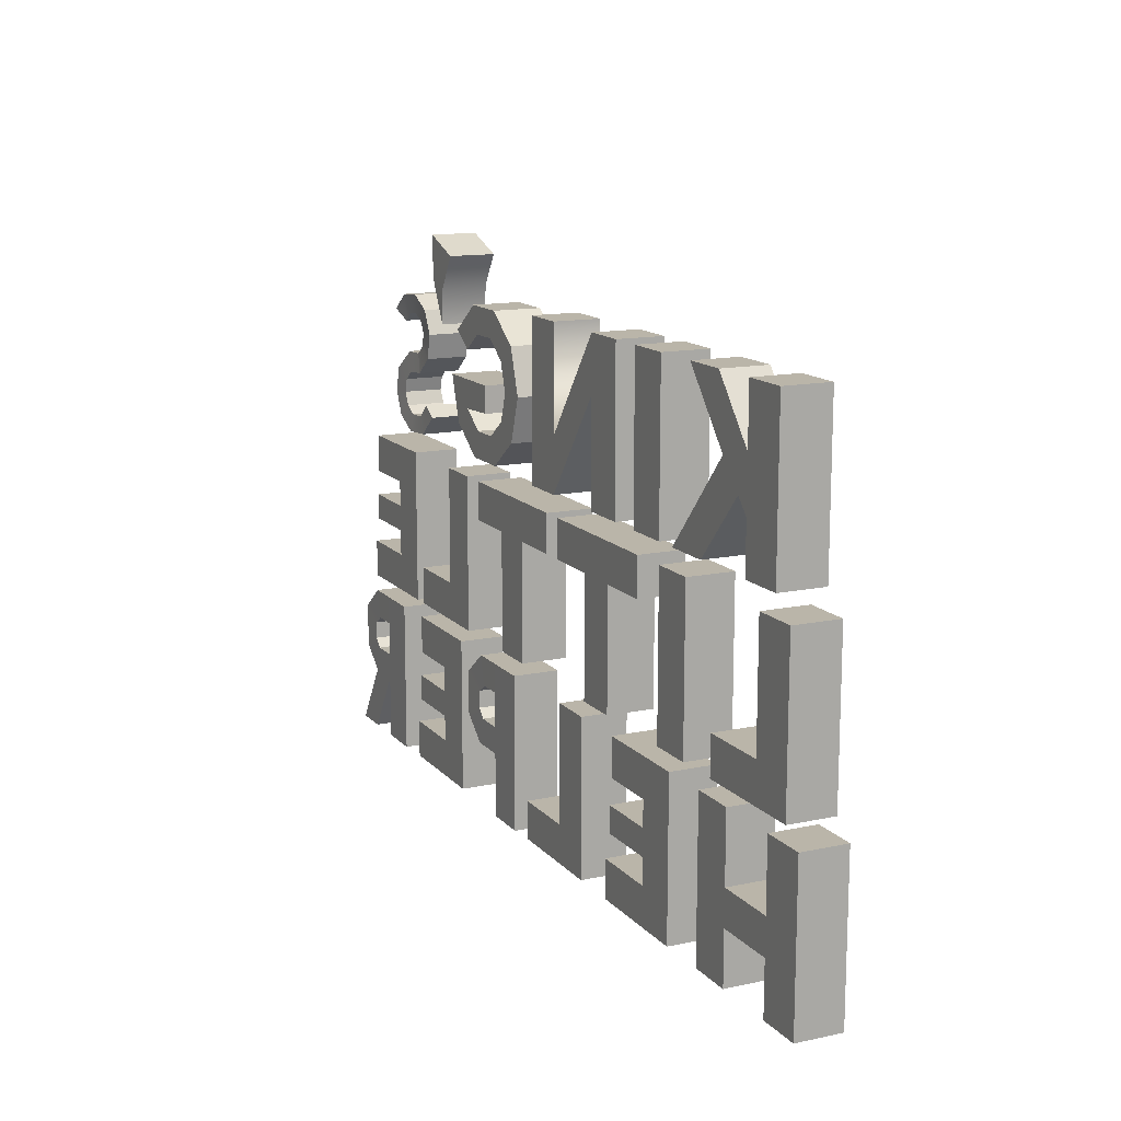
<metadata>
{"format":"obj","ext":"obj","renderer":"f3d","projection":"perspective","resolution":1024,"background":"white","views":[{"elev":13.7,"azim":-115.4,"up":"+Y"}]}
</metadata>
<code>
g default
v -4.605 9.518 0.4722
v -3.605 9.518 0.4722
v -4.605 12.93 0.4722
v -3.605 12.93 0.4722
v -4.605 12.93 -0.5278
v -3.605 12.93 -0.5278
v -4.605 9.518 -0.5278
v -3.605 9.518 -0.5278
v -3.605 11.69 0.4722
v -3.605 11.69 -0.5278
v -3.605 10.59 0.4722
v -3.605 10.59 -0.5278
v -1.588 12.93 -0.5278
v -1.588 12.93 0.4722
v -2.592 12.93 -0.5278
v -2.592 12.93 0.4722
v -3.314 10.91 0.4722
v -3.314 10.91 -0.5278
v -2.778 11.5 0.4722
v -2.778 11.5 -0.5278
v -2.06 9.518 -0.5278
v -2.06 9.518 0.4722
v -1.016 9.518 -0.5278
v -1.016 9.518 0.4722
v 0.4798 9.518 0.4722
v 0.4798 9.518 -0.5278
v 0.4798 12.93 0.4722
v 0.4798 12.93 -0.5278
v -0.5202 12.93 0.4722
v -0.5202 12.93 -0.5278
v -0.5202 9.518 0.4722
v -0.5202 9.518 -0.5278
v 1.242 9.518 0.4722
v 2.242 9.518 0.4722
v 1.242 12.93 0.4722
v 2.242 12.93 0.4722
v 1.242 12.93 -0.5278
v 2.242 12.93 -0.5278
v 1.242 9.518 -0.5278
v 2.242 9.518 -0.5278
v 2.242 11.75 0.4722
v 1.242 11.75 0.4722
v 1.242 11.75 -0.5278
v 2.242 11.75 -0.5278
v 3.909 9.518 -0.5278
v 3.909 9.518 0.4722
v 3.909 10.7 -0.5278
v 3.909 10.7 0.4722
v 4.909 9.518 0.4722
v 3.909 12.93 0.4722
v 4.909 12.93 0.4722
v 3.909 12.93 -0.5278
v 4.909 12.93 -0.5278
v 4.909 9.518 -0.5278
v 4.909 10.7 -0.5278
v 4.909 10.7 0.4722
v 8.633 12.2 -0.5454
v 7.785 12.81 -0.5454
v 6.737 12.81 -0.5454
v 5.889 12.2 -0.5454
v 5.565 11.2 -0.5454
v 5.889 10.2 -0.5454
v 6.737 9.587 -0.5454
v 7.785 9.587 -0.5454
v 8.633 10.2 -0.5454
v 8.957 11.2 -0.5454
v 8.633 12.2 0.4898
v 7.785 12.81 0.4898
v 6.737 12.81 0.4898
v 5.889 12.2 0.4898
v 5.565 11.2 0.4898
v 5.889 10.2 0.4898
v 6.737 9.587 0.4898
v 7.785 9.587 0.4898
v 8.633 10.2 0.4898
v 8.957 11.2 0.4898
v 8.129 11.83 -0.5454
v 7.592 12.22 -0.5454
v 6.929 12.22 -0.5454
v 6.393 11.83 -0.5454
v 6.188 11.2 -0.5454
v 6.393 10.57 -0.5454
v 6.929 10.18 -0.5454
v 7.592 10.18 -0.5454
v 8.129 10.57 -0.5454
v 8.334 11.2 -0.5454
v 8.129 11.83 0.4898
v 7.592 12.22 0.4898
v 6.929 12.22 0.4898
v 6.393 11.83 0.4898
v 6.188 11.2 0.4898
v 6.393 10.57 0.4898
v 6.929 10.18 0.4898
v 7.592 10.18 0.4898
v 8.129 10.57 0.4898
v 8.334 11.2 0.4898
v 7.206 10.61 0.4898
v 7.204 11.2 0.4898
v 7.204 11.2 -0.5454
v 7.206 10.61 -0.5454
v 9.524 12.19 0.4722
v 9.032 13.7 0.4722
v 10.03 14.07 0.4722
v 9.032 13.7 -0.5278
v 10.03 14.07 -0.5278
v 9.524 12.19 -0.5278
v 9.476 12.99 0.4722
v 9.476 12.99 -0.5278
v 10 13.13 0.4722
v 10 13.13 -0.5278
v 11.57 10.87 0.402
v 10.99 10.92 0.4299
v 10.5 11.3 0.4299
v 10.37 11.85 0.4299
v 10.64 12.37 0.4299
v 11.21 12.65 0.4299
v 11.86 12.58 0.4299
v 12.34 12.2 0.4299
v 11.57 10.87 -0.4576
v 10.99 10.92 -0.4855
v 10.5 11.3 -0.4855
v 10.37 11.85 -0.4855
v 10.64 12.37 -0.4855
v 11.21 12.65 -0.4855
v 11.86 12.58 -0.4855
v 12.34 12.2 -0.4855
v 11.71 11.31 0.3694
v 11.19 11.33 0.3694
v 10.95 11.52 0.3694
v 10.88 11.81 0.3694
v 11.02 12.07 0.3694
v 11.31 12.21 0.3694
v 11.64 12.18 0.3694
v 11.89 11.98 0.3694
v 11.19 11.33 -0.4251
v 10.95 11.52 -0.4251
v 10.88 11.81 -0.4251
v 11.02 12.07 -0.4251
v 11.31 12.21 -0.4251
v 11.64 12.18 -0.4251
v 11.89 11.98 -0.4251
v 12.25 10.87 0.4299
v 12.4 10.32 0.4299
v 12.14 9.804 0.4299
v 11.58 9.513 0.4299
v 10.84 9.563 0.4299
v 10.29 10.02 0.4299
v 11.71 11.31 -0.4251
v 12.25 10.87 -0.4855
v 12.4 10.32 -0.4855
v 12.14 9.804 -0.4855
v 11.58 9.513 -0.4855
v 10.84 9.563 -0.4855
v 10.29 10.02 -0.4855
v 11.85 10.66 0.402
v 11.93 10.36 0.402
v 11.79 10.07 0.402
v 11.48 9.911 0.402
v 11.03 9.939 0.402
v 10.7 10.23 0.402
v 11.85 10.66 -0.4576
v 11.93 10.36 -0.4576
v 11.79 10.07 -0.4576
v 11.48 9.911 -0.4576
v 11.03 9.939 -0.4576
v 10.7 10.23 -0.4576
v -0.5869 5.689 0.4412
v -0.5869 5.689 -0.5588
v -0.5869 9.106 0.4412
v -0.5869 9.106 -0.5588
v -1.587 9.106 0.4412
v -1.587 9.106 -0.5588
v -1.587 5.689 0.4412
v -1.587 5.689 -0.5588
v -5.141 5.689 0.4412
v -4.141 5.689 0.4412
v -5.141 9.106 0.4412
v -4.141 9.106 0.4412
v -5.141 9.106 -0.5588
v -4.141 9.106 -0.5588
v -5.141 5.689 -0.5588
v -4.141 5.689 -0.5588
v -4.141 6.53 0.4412
v -5.141 6.53 0.4412
v -5.141 6.53 -0.5588
v -4.141 6.53 -0.5588
v -2.572 5.689 -0.5588
v -2.572 5.689 0.4412
v -2.572 6.53 -0.5588
v -2.572 6.53 0.4412
v -5.141 5.689 0.4412
v -4.141 5.689 0.4412
v -5.141 9.106 0.4412
v -4.141 9.106 0.4412
v -5.141 9.106 -0.5588
v -4.141 9.106 -0.5588
v -5.141 5.689 -0.5588
v -4.141 5.689 -0.5588
v -4.141 6.53 0.4412
v -5.141 6.53 0.4412
v -5.141 6.53 -0.5588
v -4.141 6.53 -0.5588
v -2.572 5.689 -0.5588
v -2.572 5.689 0.4412
v -2.572 6.53 -0.5588
v -2.572 6.53 0.4412
v 1.961 9.106 0.4412
v 2.461 9.106 0.4412
v 1.961 5.689 0.4412
v 2.461 5.689 0.4412
v 1.961 5.689 -0.5588
v 2.461 5.689 -0.5588
v 1.961 9.106 -0.5588
v 2.461 9.106 -0.5588
v 2.461 8.265 0.4412
v 1.961 8.265 0.4412
v 1.961 8.265 -0.5588
v 2.461 8.265 -0.5588
v 3.666 9.106 -0.5588
v 3.666 9.106 0.4412
v 3.666 8.265 -0.5588
v 3.666 8.265 0.4412
v 1.461 9.106 0.4412
v 1.461 5.689 0.4412
v 1.461 5.689 -0.5588
v 1.461 9.106 -0.5588
v 1.461 8.265 0.4412
v 1.461 8.265 -0.5588
v 0.2568 9.106 -0.5588
v 0.2568 9.106 0.4412
v 0.2568 8.265 -0.5588
v 0.2568 8.265 0.4412
v 5.869 9.106 0.4412
v 6.369 9.106 0.4412
v 5.869 5.689 0.4412
v 6.369 5.689 0.4412
v 5.869 5.689 -0.5588
v 6.369 5.689 -0.5588
v 5.869 9.106 -0.5588
v 6.369 9.106 -0.5588
v 6.369 8.265 0.4412
v 5.869 8.265 0.4412
v 5.869 8.265 -0.5588
v 6.369 8.265 -0.5588
v 7.574 9.106 -0.5588
v 7.574 9.106 0.4412
v 7.574 8.265 -0.5588
v 7.574 8.265 0.4412
v 5.369 9.106 0.4412
v 5.369 5.689 0.4412
v 5.369 5.689 -0.5588
v 5.369 9.106 -0.5588
v 5.369 8.265 0.4412
v 5.369 8.265 -0.5588
v 4.165 9.106 -0.5588
v 4.165 9.106 0.4412
v 4.165 8.265 -0.5588
v 4.165 8.265 0.4412
v 8.174 5.689 0.4412
v 9.174 5.689 0.4412
v 8.174 9.106 0.4412
v 9.174 9.106 0.4412
v 8.174 9.106 -0.5588
v 9.174 9.106 -0.5588
v 8.174 5.689 -0.5588
v 9.174 5.689 -0.5588
v 9.174 6.53 0.4412
v 8.174 6.53 0.4412
v 8.174 6.53 -0.5588
v 9.174 6.53 -0.5588
v 10.74 5.689 -0.5588
v 10.74 5.689 0.4412
v 10.74 6.53 -0.5588
v 10.74 6.53 0.4412
v 11.12 5.689 0.4412
v 12.12 5.689 0.4412
v 11.12 9.106 0.4412
v 12.12 9.106 0.4412
v 11.12 9.106 -0.5588
v 12.12 9.106 -0.5588
v 11.12 5.689 -0.5588
v 12.12 5.689 -0.5588
v 12.12 6.53 0.4412
v 11.12 6.53 0.4412
v 11.12 6.53 -0.5588
v 12.12 6.53 -0.5588
v 13.69 5.689 -0.5588
v 13.69 5.689 0.4412
v 13.69 6.53 -0.5588
v 13.69 6.53 0.4412
v 12.12 8.257 0.4412
v 11.12 8.257 0.4412
v 11.12 8.257 -0.5588
v 12.12 8.257 -0.5588
v 13.44 8.257 -0.5588
v 13.44 8.257 0.4412
v 13.44 9.106 -0.5588
v 13.44 9.106 0.4412
v 12.12 7.686 0.4412
v 11.12 7.686 0.4412
v 11.12 7.686 -0.5588
v 12.12 7.686 -0.5588
v 12.12 7.105 0.4412
v 11.12 7.105 0.4412
v 11.12 7.105 -0.5588
v 12.12 7.105 -0.5588
v 13.52 7.105 -0.5588
v 13.52 7.105 0.4412
v 13.52 7.686 -0.5588
v 13.52 7.686 0.4412
v -3.002 1.87 0.5352
v -2.002 1.87 0.5352
v -3.002 5.288 0.5352
v -2.002 5.288 0.5352
v -3.002 5.288 -0.4648
v -2.002 5.288 -0.4648
v -3.002 1.87 -0.4648
v -2.002 1.87 -0.4648
v -2.002 3.796 0.5352
v -3.002 3.796 0.5352
v -3.002 3.796 -0.4648
v -2.002 3.796 -0.4648
v -2.002 3.026 0.5352
v -3.002 3.026 0.5352
v -3.002 3.026 -0.4648
v -2.002 3.026 -0.4648
v -4.417 3.026 0.5352
v -4.417 3.026 -0.4648
v -4.417 3.796 0.5352
v -4.417 3.796 -0.4648
v -5.417 1.87 0.5352
v -4.417 1.87 0.5352
v -5.417 5.288 0.5352
v -4.417 5.288 0.5352
v -5.417 5.288 -0.4648
v -4.417 5.288 -0.4648
v -5.417 1.87 -0.4648
v -4.417 1.87 -0.4648
v -5.417 3.009 0.5352
v -5.417 3.009 -0.4648
v -5.417 3.78 0.5352
v -5.417 3.78 -0.4648
v -0.9202 1.87 0.5155
v 0.07984 1.87 0.5155
v -0.9202 5.288 0.5155
v 0.07984 5.288 0.5155
v -0.9202 5.288 -0.4845
v 0.07984 5.288 -0.4845
v -0.9202 1.87 -0.4845
v 0.07984 1.87 -0.4845
v 0.07984 2.711 0.5155
v -0.9202 2.711 0.5155
v -0.9202 2.711 -0.4845
v 0.07984 2.711 -0.4845
v 1.649 1.87 -0.4845
v 1.649 1.87 0.5155
v 1.649 2.711 -0.4845
v 1.649 2.711 0.5155
v 0.07984 4.438 0.5155
v -0.9202 4.438 0.5155
v -0.9202 4.438 -0.4845
v 0.07984 4.438 -0.4845
v 1.403 4.438 -0.4845
v 1.403 4.438 0.5155
v 1.403 5.288 -0.4845
v 1.403 5.288 0.5155
v 0.07984 3.868 0.5155
v -0.9202 3.868 0.5155
v -0.9202 3.868 -0.4845
v 0.07984 3.868 -0.4845
v 0.07984 3.287 0.5155
v -0.9202 3.287 0.5155
v -0.9202 3.287 -0.4845
v 0.07984 3.287 -0.4845
v 1.482 3.287 -0.4845
v 1.482 3.287 0.5155
v 1.482 3.868 -0.4845
v 1.482 3.868 0.5155
v 2.73 1.87 0.5159
v 3.73 1.87 0.5159
v 2.73 5.288 0.5159
v 3.73 5.288 0.5159
v 2.73 5.288 -0.4841
v 3.73 5.288 -0.4841
v 2.73 1.87 -0.4841
v 3.73 1.87 -0.4841
v 3.73 2.711 0.5159
v 2.73 2.711 0.5159
v 2.73 2.711 -0.4841
v 3.73 2.711 -0.4841
v 5.299 1.87 -0.4841
v 5.299 1.87 0.5159
v 5.299 2.711 -0.4841
v 5.299 2.711 0.5159
v 5.846 1.87 0.4744
v 6.846 1.87 0.4744
v 5.846 5.288 0.4744
v 6.846 5.288 0.4744
v 5.846 5.288 -0.5256
v 6.846 5.288 -0.5256
v 5.846 1.87 -0.5256
v 6.846 1.87 -0.5256
v 7.585 5.288 0.4744
v 7.585 5.288 -0.5256
v 8.253 4.772 0.4744
v 8.253 4.772 -0.5256
v 8.253 3.795 0.4644
v 8.253 3.795 -0.5356
v 7.659 3.289 0.4644
v 7.659 3.289 -0.5356
v 6.846 3.289 0.4694
v 6.846 3.289 -0.5306
v 5.846 3.293 0.4744
v 5.846 3.293 -0.5256
v 6.846 4.644 0.4744
v 6.846 4.644 -0.5256
v 7.415 4.645 -0.5256
v 7.415 4.645 0.4744
v 7.675 4.466 -0.5256
v 7.675 4.466 0.4744
v 7.675 4.079 -0.5356
v 7.675 4.079 0.4644
v 7.478 3.885 -0.5356
v 7.478 3.885 0.4644
v 6.846 3.885 -0.5306
v 6.846 3.881 0.4694
v 5.846 3.877 0.4744
v 5.846 3.877 -0.5256
v 5.846 4.642 0.4744
v 5.846 4.642 -0.5256
v 8.767 1.87 0.5155
v 9.767 1.87 0.5155
v 8.767 5.288 0.5155
v 9.767 5.288 0.5155
v 8.767 5.288 -0.4845
v 9.767 5.288 -0.4845
v 8.767 1.87 -0.4845
v 9.767 1.87 -0.4845
v 9.767 2.711 0.5155
v 8.767 2.711 0.5155
v 8.767 2.711 -0.4845
v 9.767 2.711 -0.4845
v 11.34 1.87 -0.4845
v 11.34 1.87 0.5155
v 11.34 2.711 -0.4845
v 11.34 2.711 0.5155
v 9.767 4.438 0.5155
v 8.767 4.438 0.5155
v 8.767 4.438 -0.4845
v 9.767 4.438 -0.4845
v 11.09 4.438 -0.4845
v 11.09 4.438 0.5155
v 11.09 5.288 -0.4845
v 11.09 5.288 0.5155
v 9.767 3.868 0.5155
v 8.767 3.868 0.5155
v 8.767 3.868 -0.4845
v 9.767 3.868 -0.4845
v 9.767 3.287 0.5155
v 8.767 3.287 0.5155
v 8.767 3.287 -0.4845
v 9.767 3.287 -0.4845
v 11.17 3.287 -0.4845
v 11.17 3.287 0.5155
v 11.17 3.868 -0.4845
v 11.17 3.868 0.5155
v 12.06 1.87 0.4744
v 13.06 1.87 0.4744
v 12.06 5.288 0.4744
v 13.06 5.288 0.4744
v 12.06 5.288 -0.5256
v 13.06 5.288 -0.5256
v 12.06 1.87 -0.5256
v 13.06 1.87 -0.5256
v 13.8 5.288 0.4744
v 13.8 5.288 -0.5256
v 14.47 4.772 0.4744
v 14.47 4.772 -0.5256
v 14.47 3.795 0.4644
v 14.47 3.795 -0.5356
v 13.87 3.289 0.4644
v 13.87 3.289 -0.5356
v 13.06 3.289 0.4694
v 13.06 3.289 -0.5306
v 12.06 3.293 0.4744
v 12.06 3.293 -0.5256
v 13.06 4.644 0.4744
v 13.06 4.644 -0.5256
v 13.63 4.645 -0.5256
v 13.63 4.645 0.4744
v 13.89 4.466 -0.5256
v 13.89 4.466 0.4744
v 13.89 4.079 -0.5356
v 13.89 4.079 0.4644
v 13.69 3.885 -0.5356
v 13.69 3.885 0.4644
v 13.06 3.885 -0.5306
v 13.06 3.881 0.4694
v 12.06 3.877 0.4744
v 12.06 3.877 -0.5256
v 12.06 4.642 0.4744
v 12.06 4.642 -0.5256
v 14.78 1.87 0.4644
v 14.78 1.87 -0.5356
v 13.97 1.87 0.4694
v 13.97 1.87 -0.5306
g polySurface20
f 1 2 11
f 3 4 6 5
f 7 12 8
f 7 8 2 1
f 2 8 12 11
f 3 9 4
f 5 6 10
f 9 10 6 4
f 1 11 9 3
f 7 1 3 5
f 5 10 12 7
f 14 13 15 16
f 11 12 18 17
f 12 10 18
f 9 11 17
f 9 17 19 16
f 10 9 16 15
f 18 10 15 20
f 22 21 23 24
f 16 19 14
f 20 15 13
f 19 20 13 14
f 17 18 21 22
f 18 20 23 21
f 20 19 24 23
f 19 17 22 24
f 25 26 28 27
f 27 28 30 29
f 29 30 32 31
f 31 32 26 25
f 26 32 30 28
f 31 25 27 29
f 33 34 41 42
f 35 36 38 37
f 43 44 40 39
f 39 40 34 33
f 34 40 44 41
f 39 33 42 43
f 42 41 36 35
f 43 42 35 37
f 37 38 44 43
f 41 44 45 46
f 44 38 47 45
f 38 36 48 47
f 36 41 46 48
f 46 49 56 48
f 50 51 53 52
f 47 55 54 45
f 45 54 49 46
f 49 54 55 56
f 47 48 50 52
f 52 53 55 47
f 56 55 53 51
f 48 56 51 50
f 57 58 68 67
f 58 59 69 68
f 59 60 70 69
f 60 61 71 70
f 61 62 72 71
f 62 63 73 72
f 63 64 74 73
f 64 65 75 74
f 65 66 76 75
f 58 57 77 78
f 59 58 78 79
f 60 59 79 80
f 61 60 80 81
f 62 61 81 82
f 63 62 82 83
f 64 63 83 84
f 65 64 84 85
f 66 65 85 86
f 67 68 88 87
f 68 69 89 88
f 69 70 90 89
f 70 71 91 90
f 71 72 92 91
f 72 73 93 92
f 73 74 94 93
f 74 75 95 94
f 75 76 96 95
f 87 88 78 77
f 88 89 79 78
f 89 90 80 79
f 90 91 81 80
f 91 92 82 81
f 92 93 83 82
f 93 94 84 83
f 94 95 85 84
f 97 98 99 100
f 95 96 98 97
f 96 86 99 98
f 86 85 100 99
f 85 95 97 100
f 76 66 86 96
f 67 87 77 57
f 109 103 102 107
f 102 103 105 104
f 104 105 110 108
f 109 110 105 103
f 106 101 107 108
f 108 107 102 104
f 101 109 107
f 101 106 110 109
f 108 110 106
f 111 112 120 119
f 112 113 121 120
f 113 114 122 121
f 114 115 123 122
f 115 116 124 123
f 116 117 125 124
f 117 118 126 125
f 112 111 127 128
f 113 112 128 129
f 114 113 129 130
f 115 114 130 131
f 116 115 131 132
f 117 116 132 133
f 118 117 133 134
f 120 121 136 135
f 121 122 137 136
f 122 123 138 137
f 123 124 139 138
f 124 125 140 139
f 125 126 141 140
f 126 118 134 141
f 128 127 148 135
f 127 142 149 148
f 142 143 150 149
f 143 144 151 150
f 144 145 152 151
f 145 146 153 152
f 146 147 154 153
f 142 127 111 155
f 143 142 155 156
f 144 143 156 157
f 145 144 157 158
f 146 145 158 159
f 147 146 159 160
f 135 148 119 120
f 148 149 161 119
f 149 150 162 161
f 150 151 163 162
f 151 152 164 163
f 152 153 165 164
f 153 154 166 165
f 154 147 160 166
f 119 161 155 111
f 131 138 139 132
f 156 162 163 157
f 155 161 162 156
f 157 163 164 158
f 158 164 165 159
f 159 165 166 160
f 129 128 135 136
f 129 136 137 130
f 130 137 138 131
f 132 139 140 133
f 133 140 141 134
f 167 168 170 169
f 169 170 172 171
f 171 172 174 173
f 173 174 168 167
f 168 174 172 170
f 173 167 169 171
f 175 176 183 184
f 177 178 180 179
f 185 186 182 181
f 181 182 176 175
f 188 187 189 190
f 181 175 184 185
f 184 183 178 177
f 185 184 177 179
f 179 180 186 185
f 183 186 180 178
f 176 182 187 188
f 182 186 189 187
f 186 183 190 189
f 183 176 188 190
f 191 192 199 200
f 193 194 196 195
f 201 202 198 197
f 197 198 192 191
f 204 203 205 206
f 197 191 200 201
f 200 199 194 193
f 201 200 193 195
f 195 196 202 201
f 199 202 196 194
f 192 198 203 204
f 198 202 205 203
f 202 199 206 205
f 199 192 204 206
f 207 216 215 208
f 209 211 212 210
f 217 213 214 218
f 213 207 208 214
f 220 222 221 219
f 216 209 210 215
f 211 217 218 212
f 215 210 212 218
f 208 220 219 214
f 214 219 221 218
f 218 221 222 215
f 215 222 220 208
f 207 223 227 216
f 209 224 225 211
f 217 228 226 213
f 213 226 223 207
f 230 229 231 232
f 216 227 224 209
f 211 225 228 217
f 227 228 225 224
f 223 226 229 230
f 226 228 231 229
f 228 227 232 231
f 227 223 230 232
f 233 242 241 234
f 235 237 238 236
f 243 239 240 244
f 239 233 234 240
f 246 248 247 245
f 242 235 236 241
f 237 243 244 238
f 241 236 238 244
f 234 246 245 240
f 240 245 247 244
f 244 247 248 241
f 241 248 246 234
f 233 249 253 242
f 235 250 251 237
f 243 254 252 239
f 239 252 249 233
f 256 255 257 258
f 242 253 250 235
f 237 251 254 243
f 253 254 251 250
f 249 252 255 256
f 252 254 257 255
f 254 253 258 257
f 253 249 256 258
f 259 260 267 268
f 261 262 264 263
f 269 270 266 265
f 265 266 260 259
f 272 271 273 274
f 265 259 268 269
f 268 267 262 261
f 269 268 261 263
f 263 264 270 269
f 267 270 264 262
f 260 266 271 272
f 266 270 273 271
f 270 267 274 273
f 267 260 272 274
f 275 276 283 284
f 277 278 280 279
f 285 286 282 281
f 281 282 276 275
f 288 287 289 290
f 281 275 284 285
f 284 283 303 304
f 285 284 304 305
f 305 306 286 285
f 283 286 306 303
f 276 282 287 288
f 282 286 289 287
f 286 283 290 289
f 283 276 288 290
f 292 291 278 277
f 293 292 277 279
f 279 280 294 293
f 296 295 297 298
f 291 294 295 296
f 294 280 297 295
f 280 278 298 297
f 278 291 296 298
f 300 299 291 292
f 301 300 292 293
f 293 294 302 301
f 299 302 294 291
f 304 303 299 300
f 305 304 300 301
f 301 302 306 305
f 308 307 309 310
f 303 306 307 308
f 306 302 309 307
f 302 299 310 309
f 299 303 308 310
f 311 312 323 324
f 313 314 316 315
f 325 326 318 317
f 317 318 312 311
f 312 318 326 323
f 317 311 324 325
f 320 319 314 313
f 321 320 313 315
f 315 316 322 321
f 319 322 316 314
f 324 323 319 320
f 321 322 326 325
f 323 326 322 319
f 325 324 327 328
f 324 320 329 327
f 320 321 330 329
f 321 325 328 330
f 331 332 327 339
f 333 334 336 335
f 340 328 338 337
f 337 338 332 331
f 332 338 328 327
f 337 331 339 340
f 339 327 329 341
f 340 339 341 342
f 342 330 328 340
f 341 329 334 333
f 342 341 333 335
f 335 336 330 342
f 329 330 336 334
f 343 344 351 352
f 345 346 348 347
f 353 354 350 349
f 349 350 344 343
f 356 355 357 358
f 349 343 352 353
f 352 351 371 372
f 353 352 372 373
f 373 374 354 353
f 351 354 374 371
f 344 350 355 356
f 350 354 357 355
f 354 351 358 357
f 351 344 356 358
f 360 359 346 345
f 361 360 345 347
f 347 348 362 361
f 364 363 365 366
f 359 362 363 364
f 362 348 365 363
f 348 346 366 365
f 346 359 364 366
f 368 367 359 360
f 369 368 360 361
f 361 362 370 369
f 367 370 362 359
f 372 371 367 368
f 373 372 368 369
f 369 370 374 373
f 376 375 377 378
f 371 374 375 376
f 374 370 377 375
f 370 367 378 377
f 367 371 376 378
f 379 380 387 388
f 381 382 384 383
f 389 390 386 385
f 385 386 380 379
f 392 391 393 394
f 385 379 388 389
f 388 387 382 381
f 389 388 381 383
f 383 384 390 389
f 387 390 384 382
f 380 386 391 392
f 386 390 393 391
f 390 387 394 393
f 387 380 392 394
f 395 396 411 413
f 397 398 400 399
f 414 412 402 401
f 401 402 396 395
f 396 402 412 411
f 401 395 413 414
f 415 416 417 418
f 418 417 419 420
f 420 419 421 422
f 422 421 423 424
f 424 423 425 426
f 413 411 426 427
f 414 413 427 428
f 428 425 412 414
f 400 404 417 416
f 403 398 415 418
f 404 406 419 417
f 405 403 418 420
f 406 408 421 419
f 407 405 420 422
f 408 410 423 421
f 409 407 422 424
f 410 412 425 423
f 411 409 424 426
f 427 426 415 429
f 428 427 429 430
f 430 416 425 428
f 426 425 416 415
f 429 415 398 397
f 430 429 397 399
f 399 400 416 430
f 400 398 403 404
f 404 403 405 406
f 406 405 407 408
f 410 409 411 412
f 408 407 409 410
f 431 432 439 440
f 433 434 436 435
f 441 442 438 437
f 437 438 432 431
f 444 443 445 446
f 437 431 440 441
f 440 439 459 460
f 441 440 460 461
f 461 462 442 441
f 439 442 462 459
f 432 438 443 444
f 438 442 445 443
f 442 439 446 445
f 439 432 444 446
f 448 447 434 433
f 449 448 433 435
f 435 436 450 449
f 452 451 453 454
f 447 450 451 452
f 450 436 453 451
f 436 434 454 453
f 434 447 452 454
f 456 455 447 448
f 457 456 448 449
f 449 450 458 457
f 455 458 450 447
f 460 459 455 456
f 461 460 456 457
f 457 458 462 461
f 464 463 465 466
f 459 462 463 464
f 462 458 465 463
f 458 455 466 465
f 455 459 464 466
f 467 468 483 485
f 469 470 472 471
f 486 484 474 473
f 473 474 468 467
f 468 474 484 483
f 473 467 485 486
f 487 488 489 490
f 490 489 491 492
f 492 491 493 494
f 494 493 495 496
f 496 495 497 498
f 485 483 498 499
f 486 485 499 500
f 500 497 484 486
f 472 476 489 488
f 475 470 487 490
f 476 478 491 489
f 477 475 490 492
f 478 480 493 491
f 479 477 492 494
f 480 482 495 493
f 481 479 494 496
f 482 484 497 495
f 483 481 496 498
f 499 498 487 501
f 500 499 501 502
f 502 488 497 500
f 498 497 488 487
f 501 487 470 469
f 502 501 469 471
f 471 472 488 502
f 472 470 475 476
f 476 475 477 478
f 478 477 479 480
f 504 503 505 506
f 480 479 481 482
f 482 481 503 504
f 481 483 505 503
f 483 484 506 505
f 484 482 504 506

</code>
